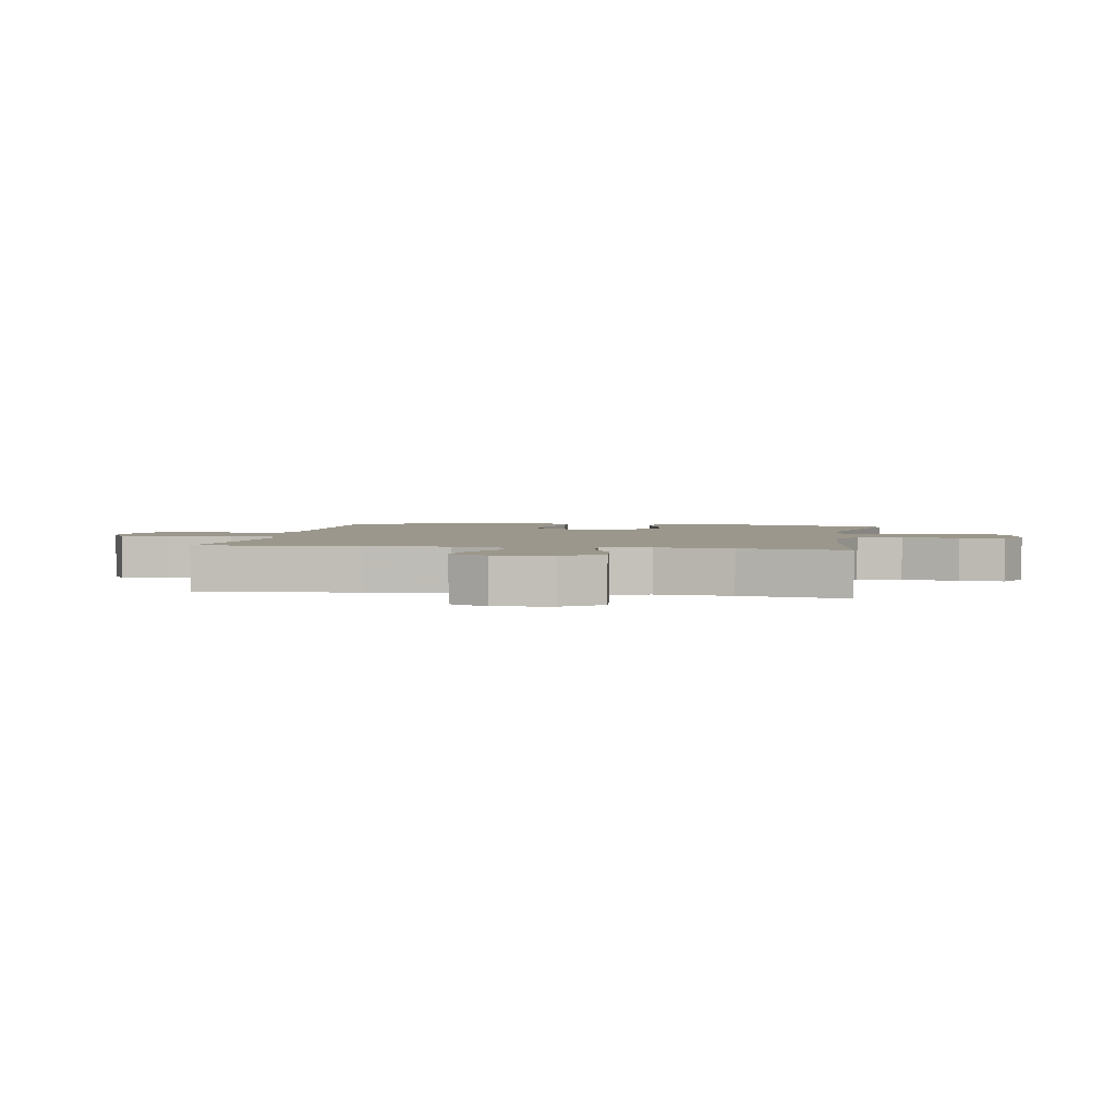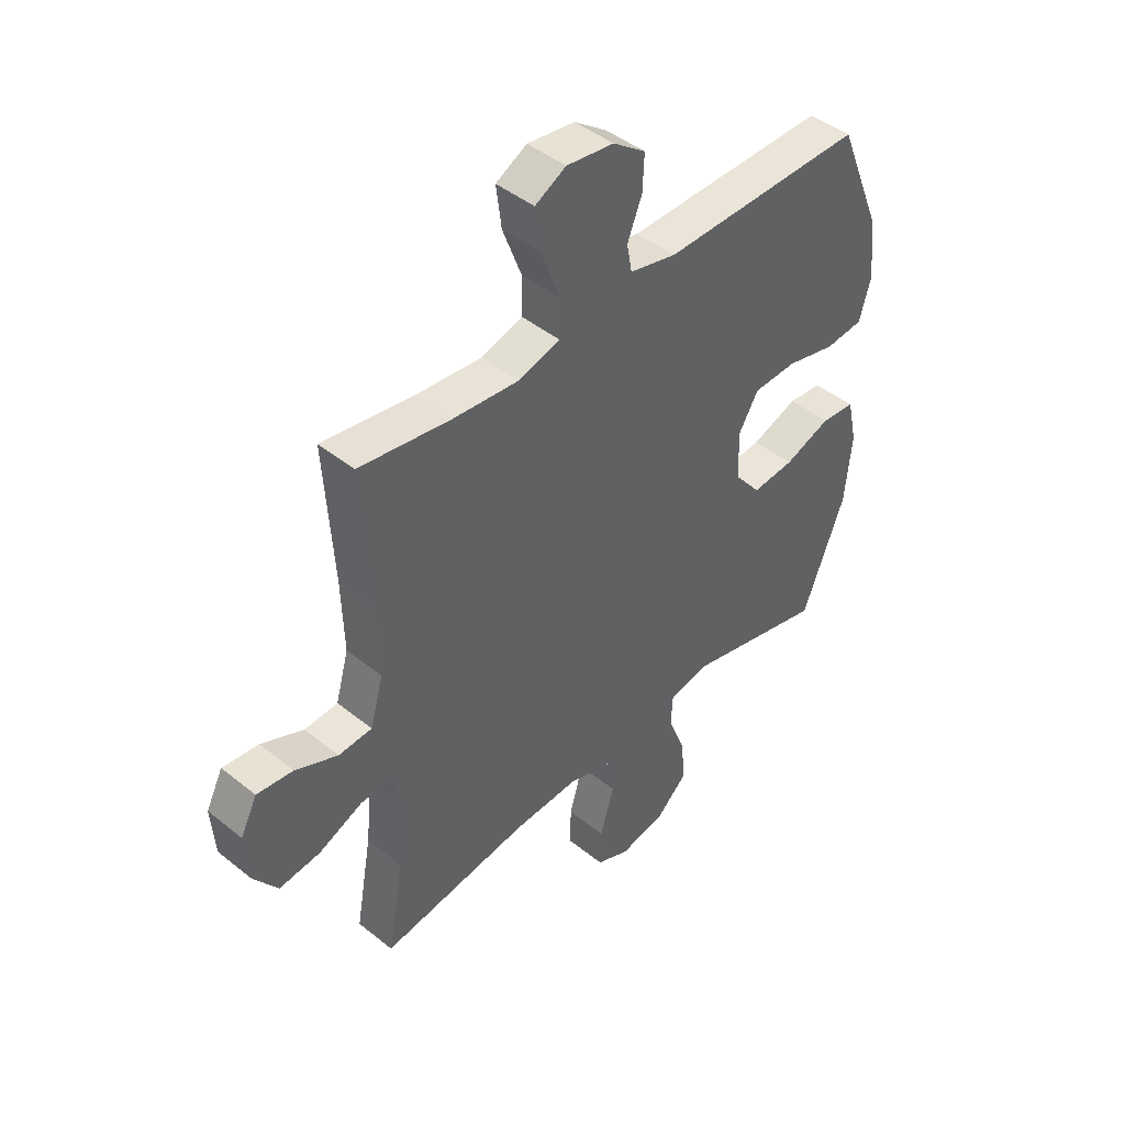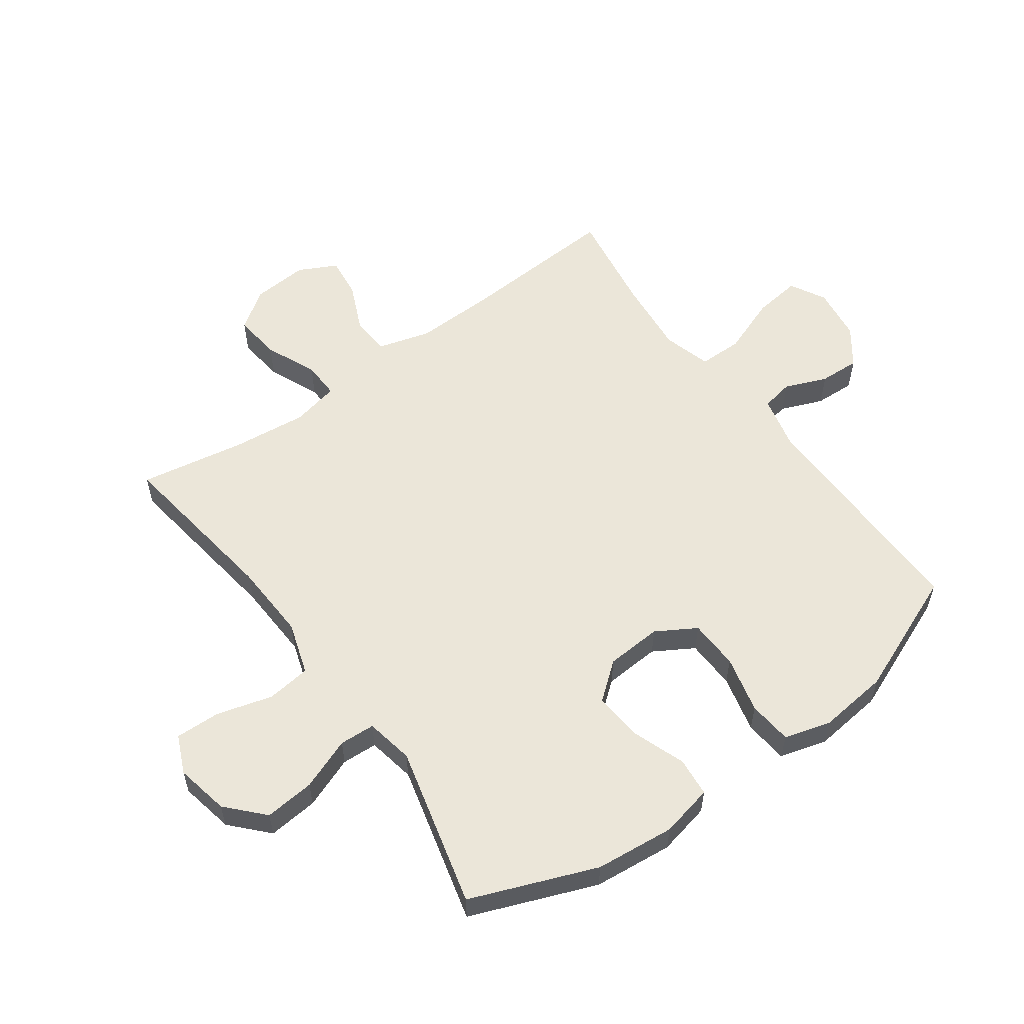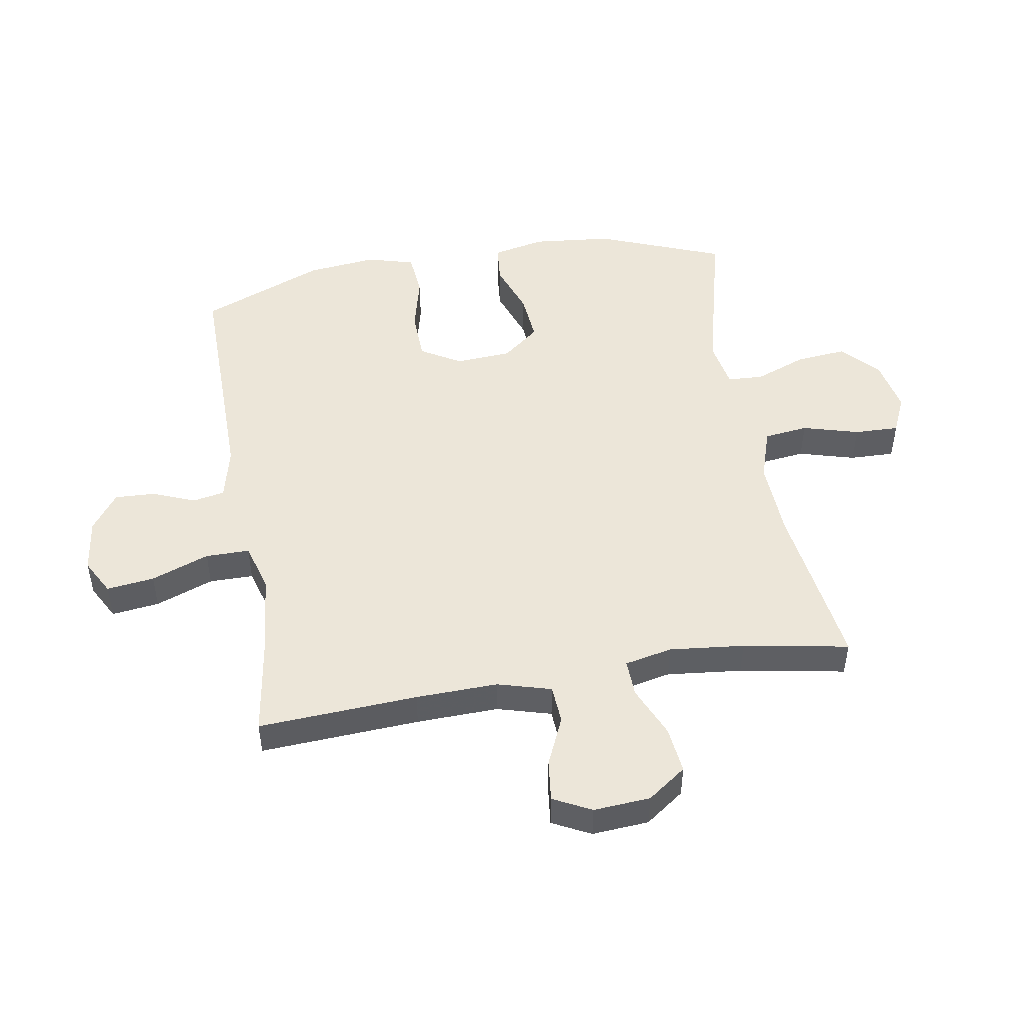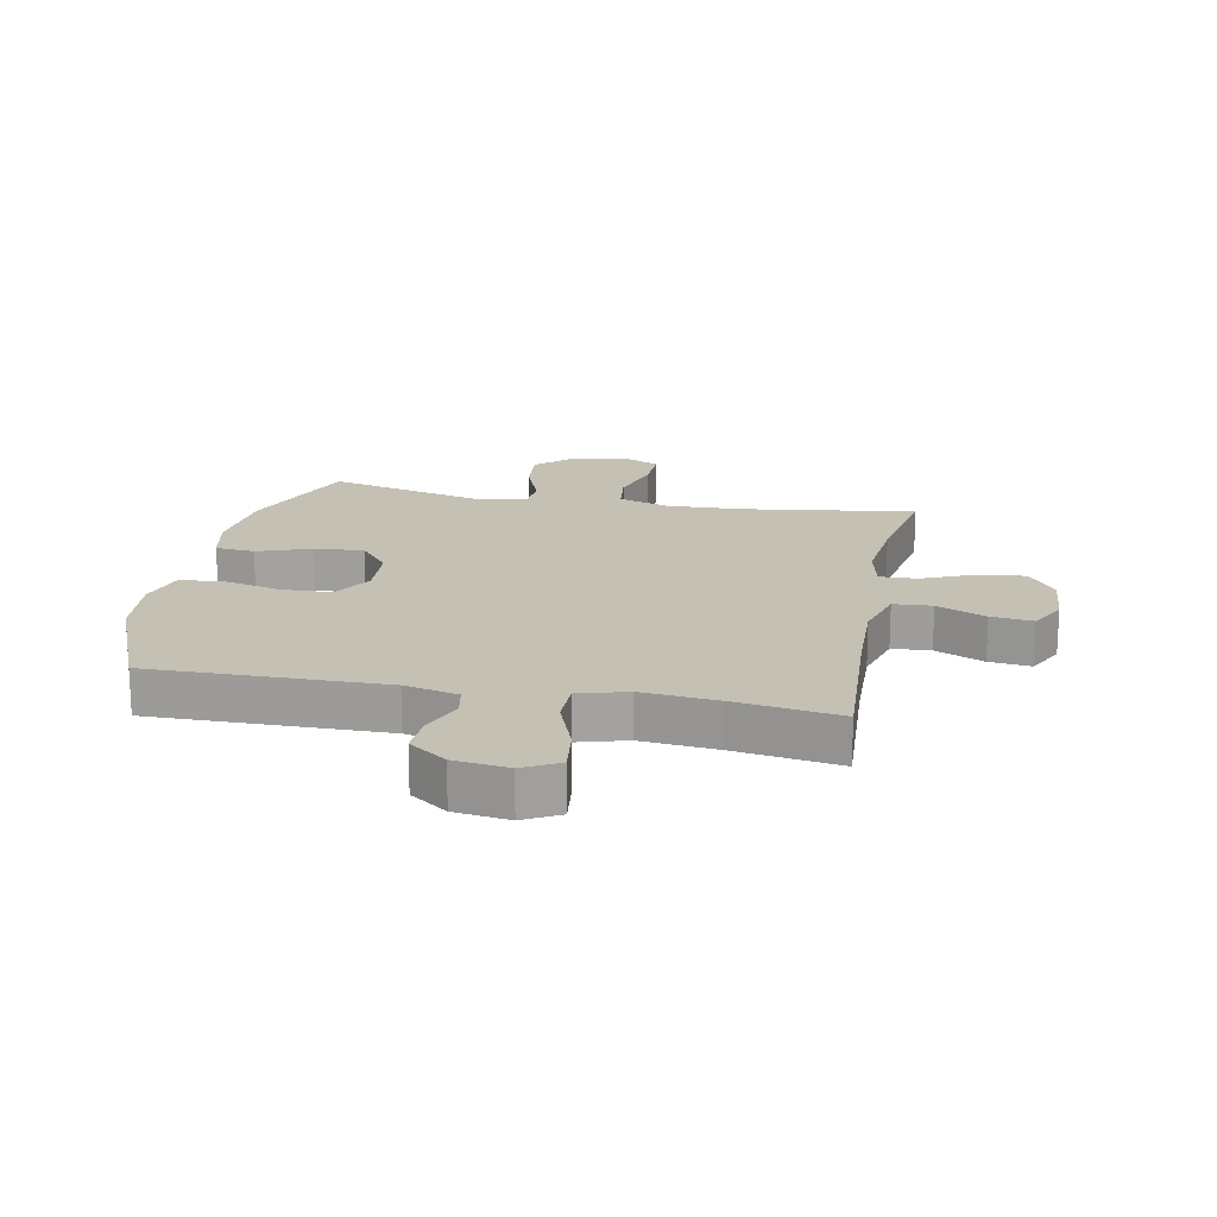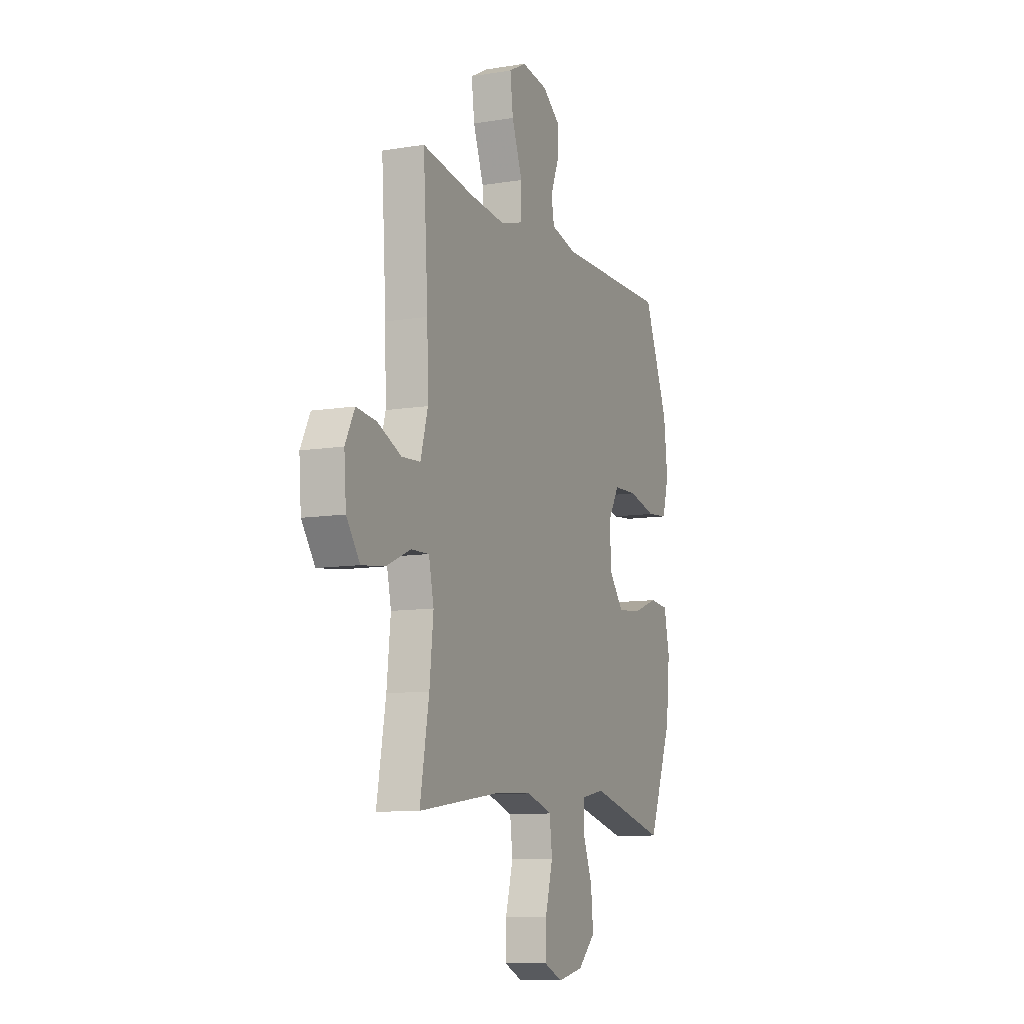
<metadata>
{"format":"obj","ext":"obj","renderer":"f3d","projection":"perspective","resolution":1024,"background":"white","views":[{"elev":2.7,"azim":99.8,"up":"+Y"},{"elev":44.5,"azim":133.2,"up":"+Z"},{"elev":56.7,"azim":-125.8,"up":"+Y"},{"elev":48.8,"azim":80.5,"up":"+Y"},{"elev":18.0,"azim":11.1,"up":"+Y"},{"elev":-9.9,"azim":113.0,"up":"+Z"}]}
</metadata>
<code>
v -0.5 0.07 -0.5
v -0.581 0.07 -0.292
v -0.594 0.07 -0.16
v -0.575 0.07 -0.073
v -0.51 0.07 -0.067
v -0.421 0.07 -0.099
v -0.34 0.07 -0.106
v -0.291 0.07 -0.045
v -0.285 0.07 0.048
v -0.324 0.07 0.114
v -0.407 0.07 0.117
v -0.502 0.07 0.094
v -0.575 0.07 0.101
v -0.597 0.07 0.179
v -0.584 0.07 0.295
v -0.5 0.07 0.5
v -0.113 0.07 0.496
v -0.024 0.07 0.517
v -0.014 0.07 0.57
v -0.042 0.07 0.64
v -0.045 0.07 0.707
v 0.017 0.07 0.752
v 0.107 0.07 0.764
v 0.166 0.07 0.732
v 0.156 0.07 0.653
v 0.12 0.07 0.557
v 0.12 0.07 0.484
v 0.2 0.07 0.461
v 0.325 0.07 0.473
v 0.5 0.07 0.5
v 0.484 0.07 0.236
v 0.48 0.07 0.1
v 0.505 0.07 0.011
v 0.569 0.07 0.007
v 0.65 0.07 0.043
v 0.719 0.07 0.051
v 0.751 0.07 -0.012
v 0.744 0.07 -0.106
v 0.698 0.07 -0.17
v 0.62 0.07 -0.161
v 0.535 0.07 -0.124
v 0.473 0.07 -0.122
v 0.456 0.07 -0.201
v 0.469 0.07 -0.325
v 0.5 0.07 -0.5
v 0.218 0.07 -0.46
v 0.089 0.07 -0.454
v 0.002 0.07 -0.482
v -0.007 0.07 -0.555
v 0.019 0.07 -0.648
v 0.021 0.07 -0.722
v -0.042 0.07 -0.75
v -0.131 0.07 -0.732
v -0.191 0.07 -0.676
v -0.183 0.07 -0.593
v -0.15 0.07 -0.507
v -0.153 0.07 -0.448
v -0.233 0.07 -0.433
v -0.5 0 -0.5
v -0.581 0 -0.292
v -0.594 0 -0.16
v -0.575 0 -0.073
v -0.51 0 -0.067
v -0.421 0 -0.099
v -0.34 0 -0.106
v -0.291 0 -0.045
v -0.285 0 0.048
v -0.324 0 0.114
v -0.407 0 0.117
v -0.502 0 0.094
v -0.575 0 0.101
v -0.597 0 0.179
v -0.584 0 0.295
v -0.5 0 0.5
v -0.113 0 0.496
v -0.024 0 0.517
v -0.014 0 0.57
v -0.042 0 0.64
v -0.045 0 0.707
v 0.017 0 0.752
v 0.107 0 0.764
v 0.166 0 0.732
v 0.156 0 0.653
v 0.12 0 0.557
v 0.12 0 0.484
v 0.2 0 0.461
v 0.325 0 0.473
v 0.5 0 0.5
v 0.484 0 0.236
v 0.48 0 0.1
v 0.505 0 0.011
v 0.569 0 0.007
v 0.65 0 0.043
v 0.719 0 0.051
v 0.751 0 -0.012
v 0.744 0 -0.106
v 0.698 0 -0.17
v 0.62 0 -0.161
v 0.535 0 -0.124
v 0.473 0 -0.122
v 0.456 0 -0.201
v 0.469 0 -0.325
v 0.5 0 -0.5
v 0.218 0 -0.46
v 0.089 0 -0.454
v 0.002 0 -0.482
v -0.007 0 -0.555
v 0.019 0 -0.648
v 0.021 0 -0.722
v -0.042 0 -0.75
v -0.131 0 -0.732
v -0.191 0 -0.676
v -0.183 0 -0.593
v -0.15 0 -0.507
v -0.153 0 -0.448
v -0.233 0 -0.433
f 54 55 56
f 53 54 56
f 52 53 56
f 51 52 56
f 50 51 56
f 49 50 56
f 48 49 56 57
f 47 48 57
f 44 45 46
f 43 44 46 47
f 47 57 58
f 43 47 58
f 42 43 58
f 39 40 41
f 38 39 41
f 37 38 41
f 36 37 41
f 35 36 41
f 34 35 41
f 33 34 41 42
f 29 30 31
f 28 29 31 32
f 42 58 1
f 33 42 1
f 32 33 1
f 28 32 1
f 27 28 1
f 24 25 26
f 23 24 26
f 22 23 26
f 21 22 26
f 20 21 26
f 19 20 26
f 15 16 17
f 14 15 17
f 13 14 17
f 12 13 17
f 11 12 17
f 10 11 17 18
f 9 10 18
f 8 9 18
f 4 5 6
f 3 4 6
f 2 3 6
f 1 2 6
f 1 6 7
f 18 19 26 27
f 8 18 27 1
f 1 7 8
f 114 113 112
f 114 112 111
f 114 111 110
f 114 110 109
f 114 109 108
f 114 108 107
f 115 114 107 106
f 115 106 105
f 104 103 102
f 105 104 102 101
f 116 115 105
f 116 105 101
f 116 101 100
f 99 98 97
f 99 97 96
f 99 96 95
f 99 95 94
f 99 94 93
f 99 93 92
f 100 99 92 91
f 89 88 87
f 90 89 87 86
f 59 116 100
f 59 100 91
f 59 91 90
f 59 90 86
f 59 86 85
f 84 83 82
f 84 82 81
f 84 81 80
f 84 80 79
f 84 79 78
f 84 78 77
f 75 74 73
f 75 73 72
f 75 72 71
f 75 71 70
f 75 70 69
f 76 75 69 68
f 76 68 67
f 76 67 66
f 64 63 62
f 64 62 61
f 64 61 60
f 64 60 59
f 65 64 59
f 85 84 77 76
f 59 85 76 66
f 66 65 59
f 1 59 60 2
f 2 60 61 3
f 3 61 62 4
f 4 62 63 5
f 5 63 64 6
f 6 64 65 7
f 7 65 66 8
f 8 66 67 9
f 9 67 68 10
f 10 68 69 11
f 11 69 70 12
f 12 70 71 13
f 13 71 72 14
f 14 72 73 15
f 15 73 74 16
f 16 74 75 17
f 17 75 76 18
f 18 76 77 19
f 19 77 78 20
f 20 78 79 21
f 21 79 80 22
f 22 80 81 23
f 23 81 82 24
f 24 82 83 25
f 25 83 84 26
f 26 84 85 27
f 27 85 86 28
f 28 86 87 29
f 29 87 88 30
f 30 88 89 31
f 31 89 90 32
f 32 90 91 33
f 33 91 92 34
f 34 92 93 35
f 35 93 94 36
f 36 94 95 37
f 37 95 96 38
f 38 96 97 39
f 39 97 98 40
f 40 98 99 41
f 41 99 100 42
f 42 100 101 43
f 43 101 102 44
f 44 102 103 45
f 45 103 104 46
f 46 104 105 47
f 47 105 106 48
f 48 106 107 49
f 49 107 108 50
f 50 108 109 51
f 51 109 110 52
f 52 110 111 53
f 53 111 112 54
f 54 112 113 55
f 55 113 114 56
f 56 114 115 57
f 57 115 116 58
f 58 116 59 1

</code>
